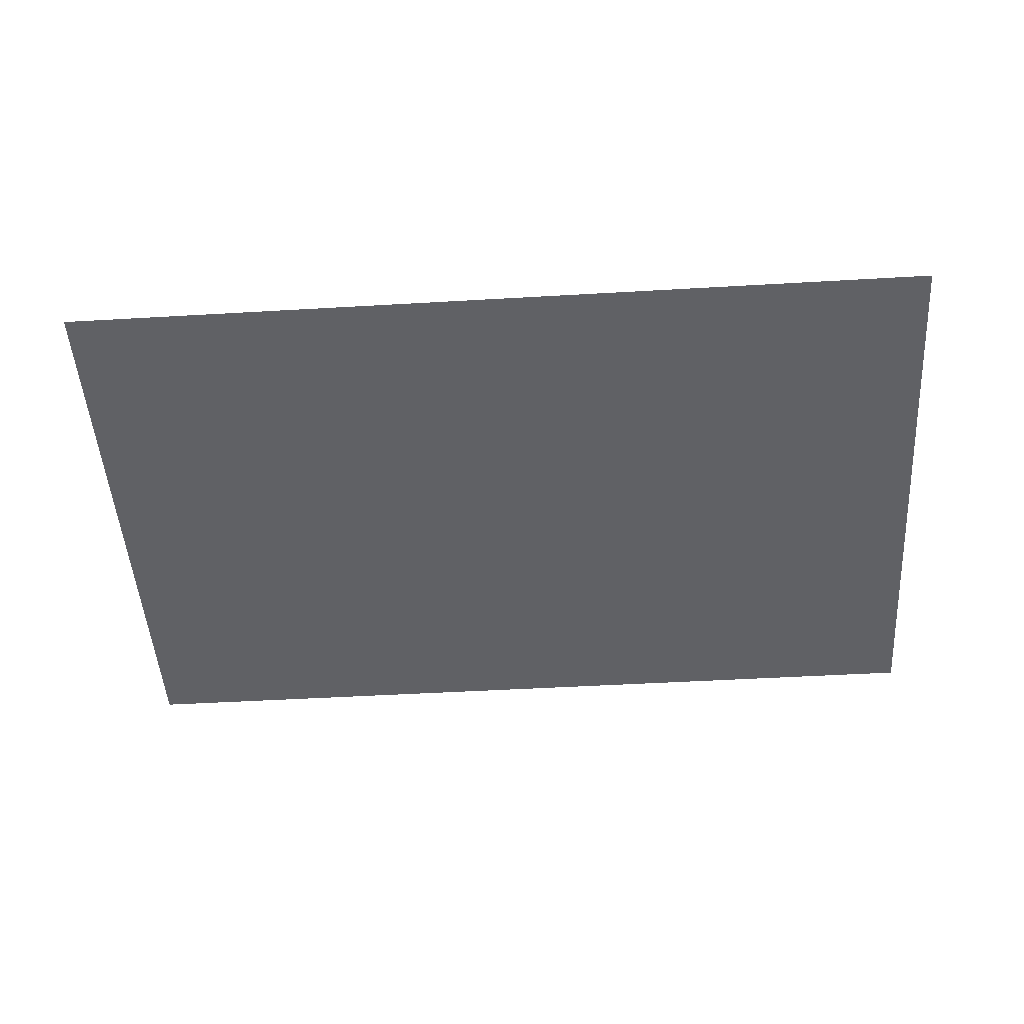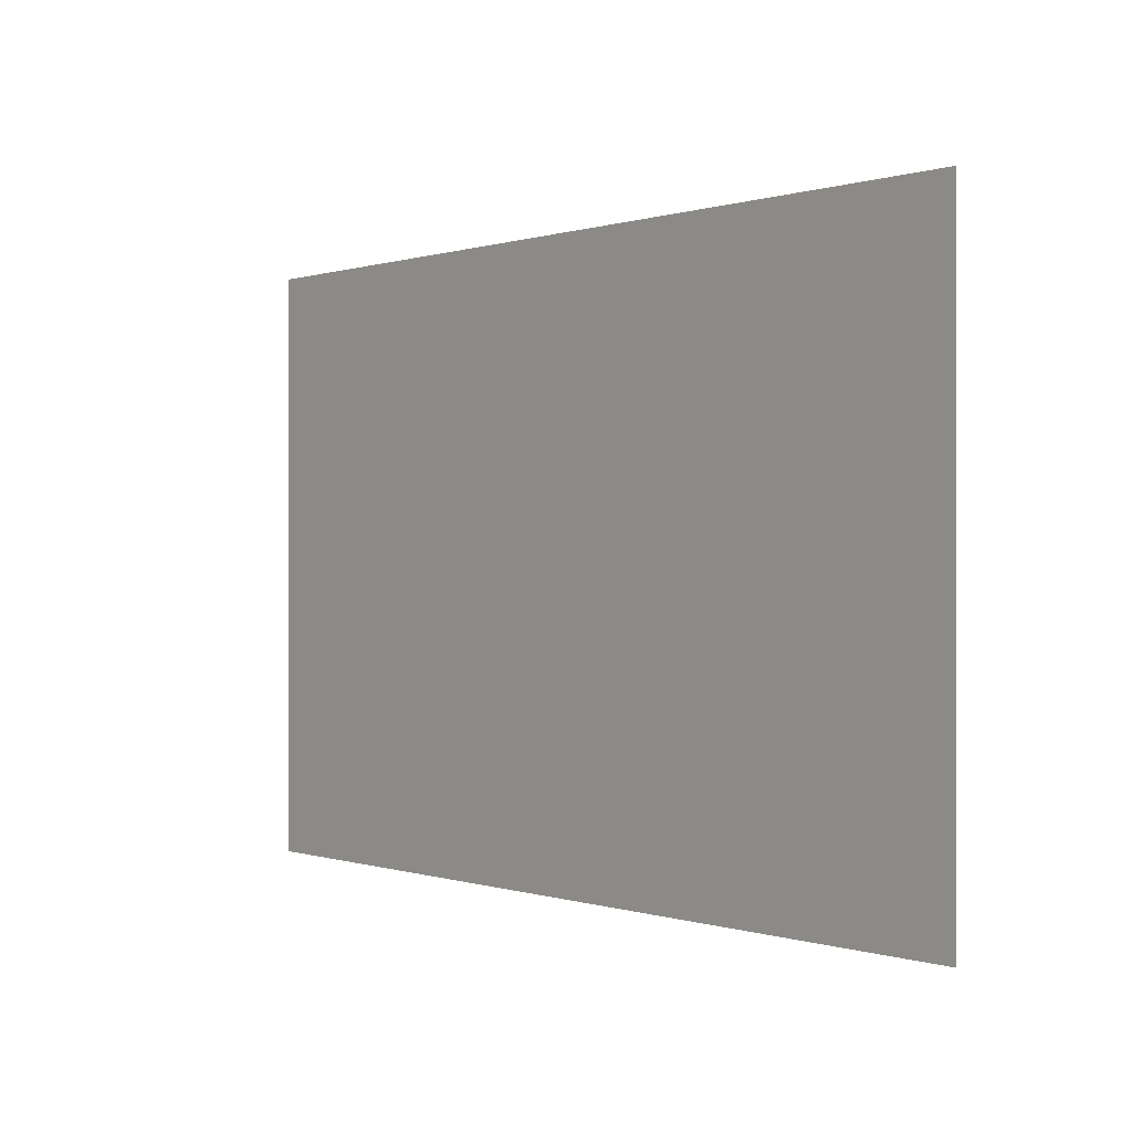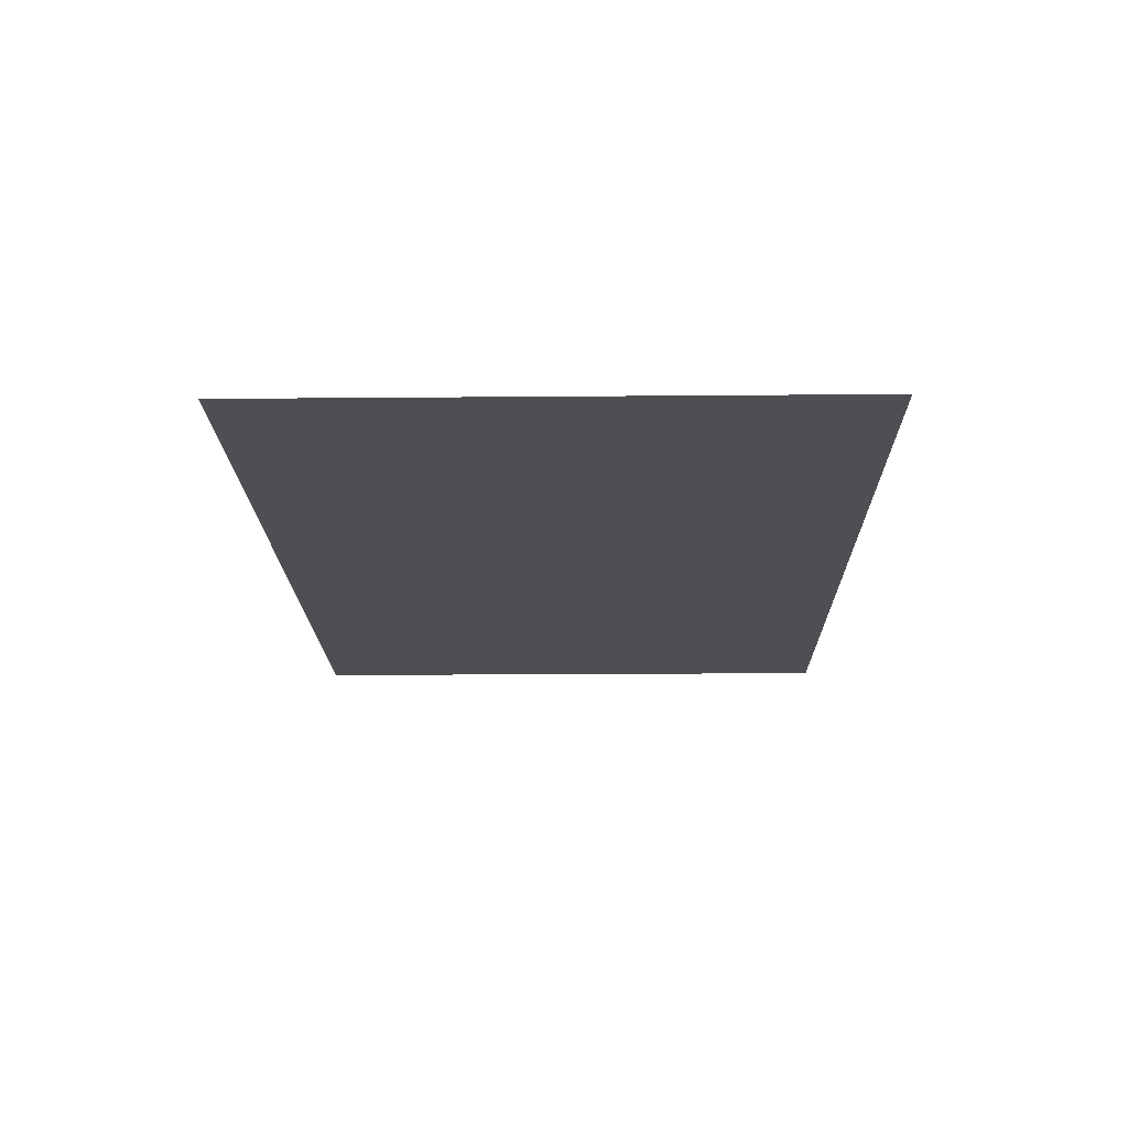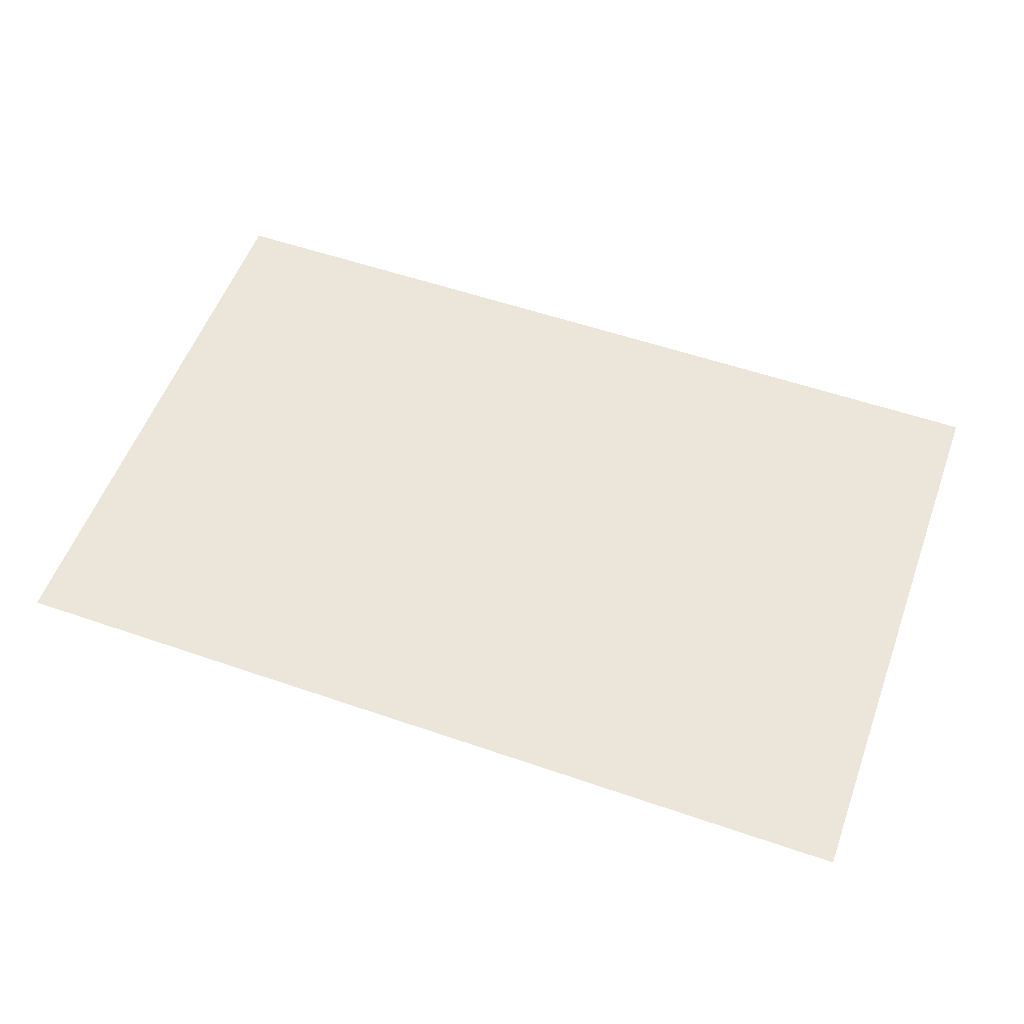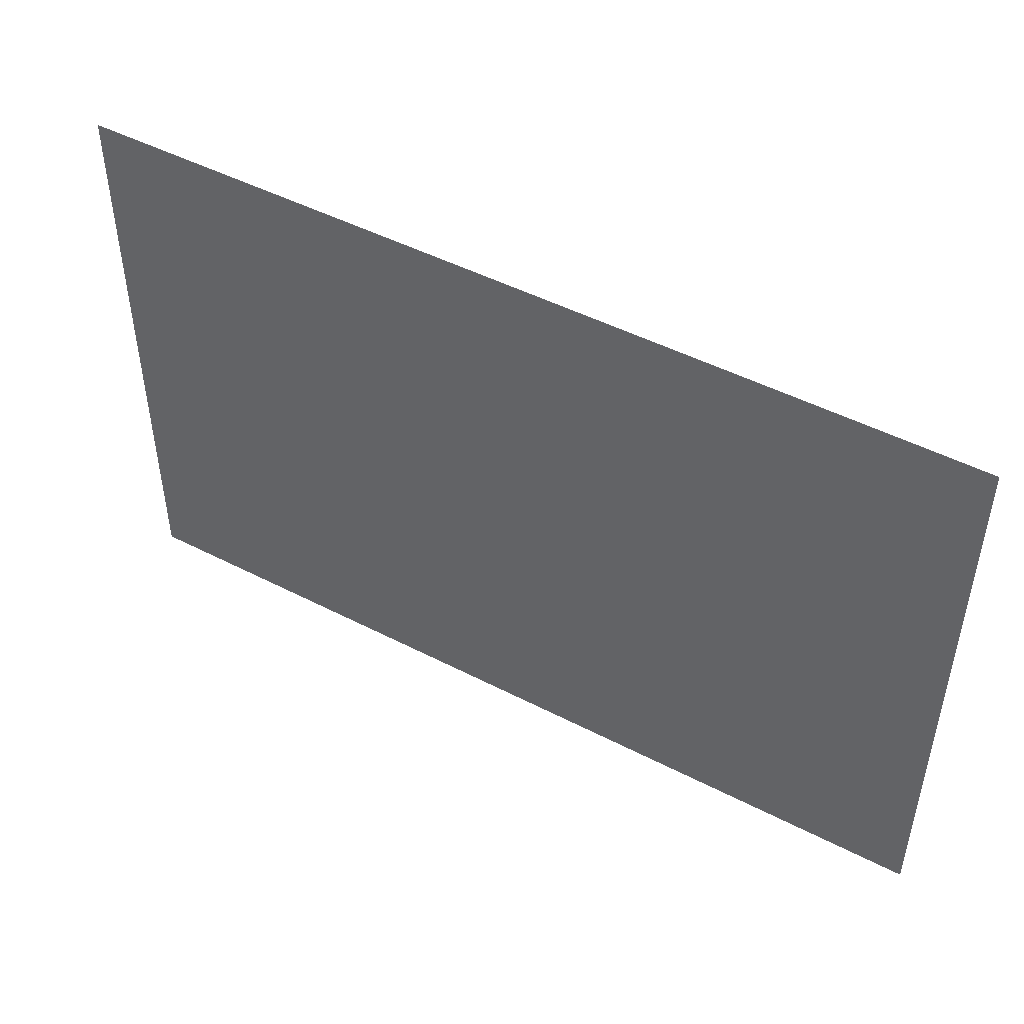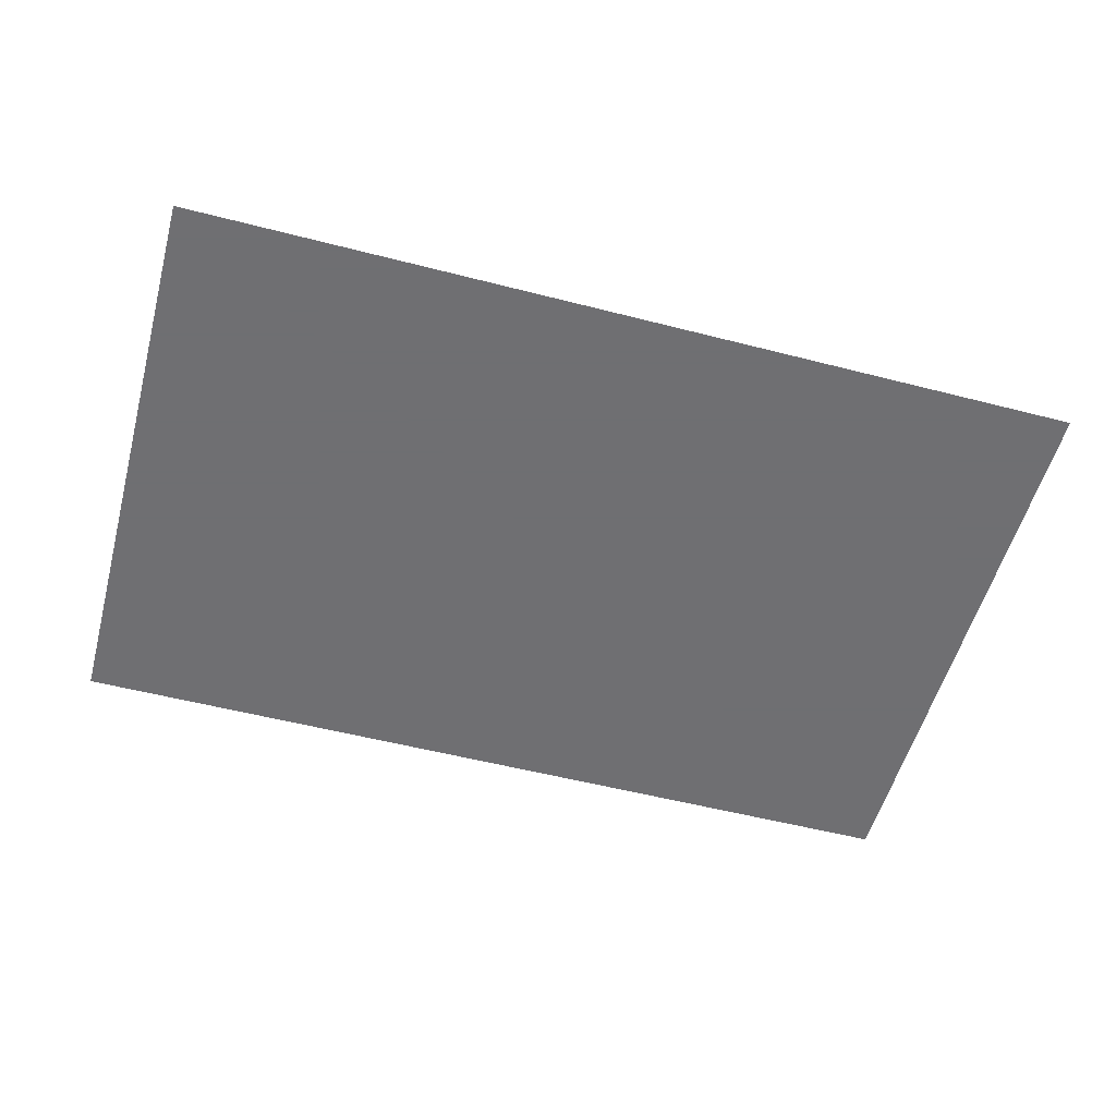
<metadata>
{"format":"obj","ext":"obj","renderer":"f3d","projection":"perspective","resolution":1024,"background":"white","views":[{"elev":-48.8,"azim":-176.3,"up":"+Z"},{"elev":0.1,"azim":-129.3,"up":"+Y"},{"elev":-17.8,"azim":-89.0,"up":"+Z"},{"elev":55.1,"azim":-160.0,"up":"+Z"},{"elev":48.1,"azim":30.1,"up":"+Y"},{"elev":-54.7,"azim":-15.2,"up":"+Z"}]}
</metadata>
<code>
v -36.51 5.568 0.05
v -36.51 -23.3 0.05
v 7.785 5.568 0.05
v 7.785 -23.3 0.05
g Terrain_1739_4
f 1 3 2
f 2 3 4

</code>
